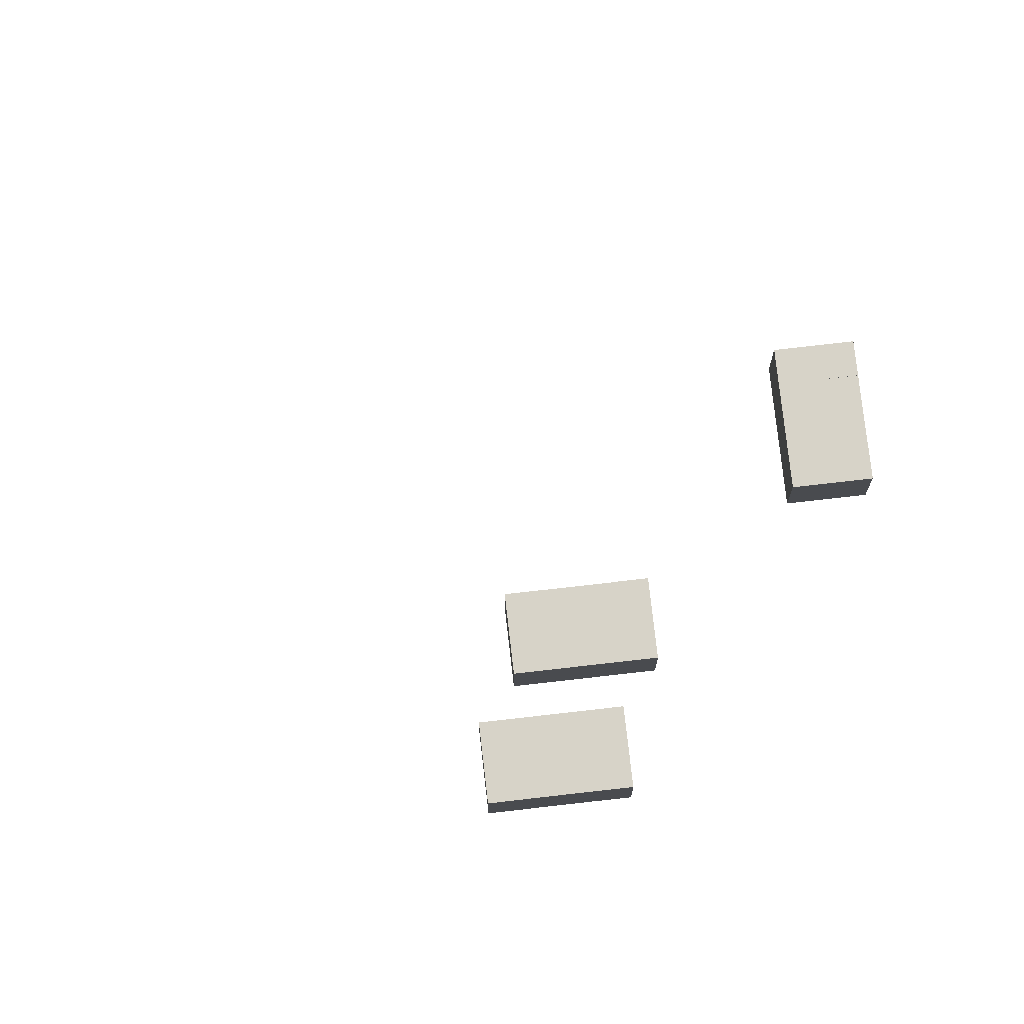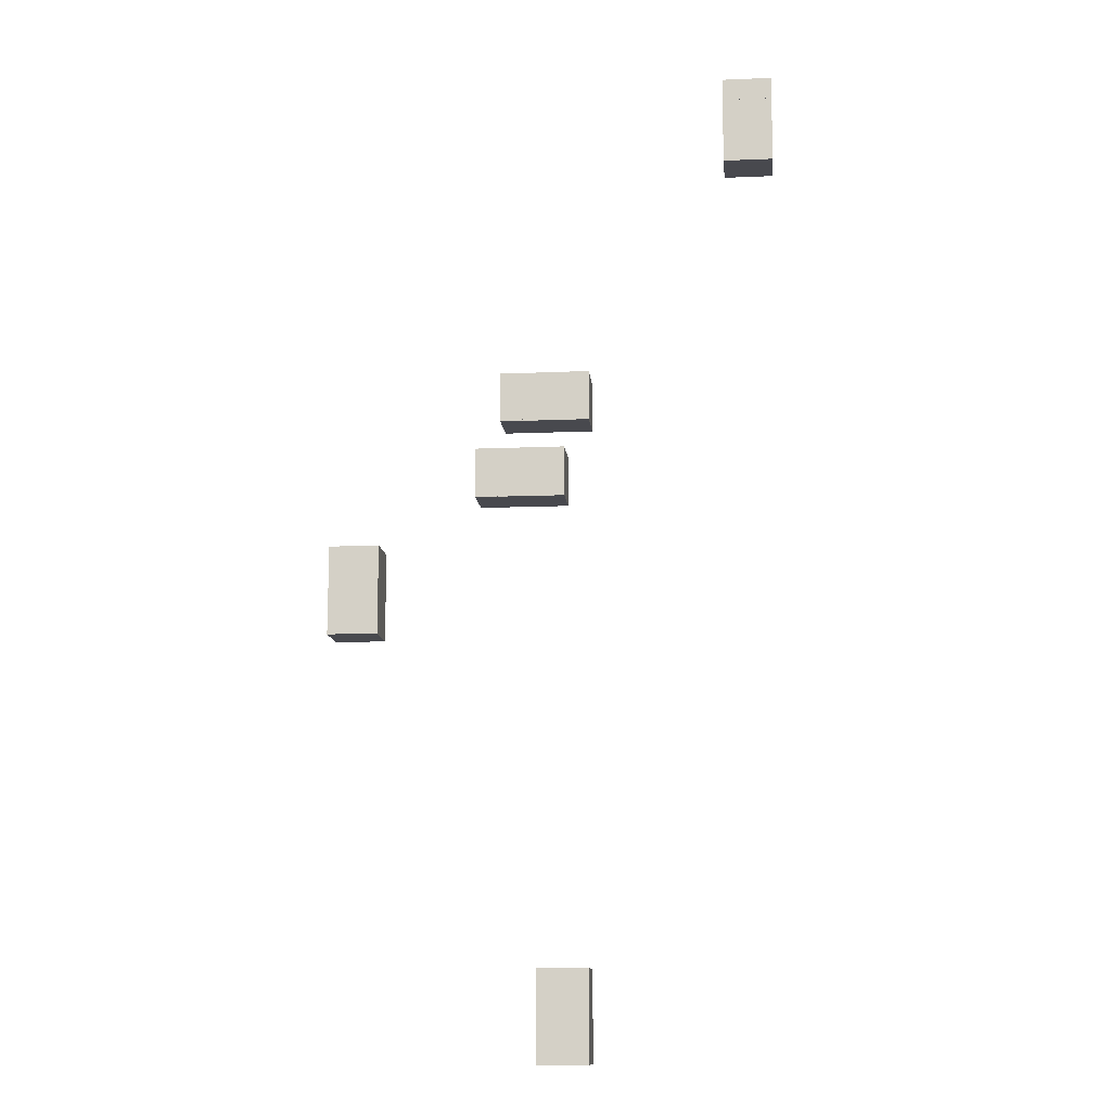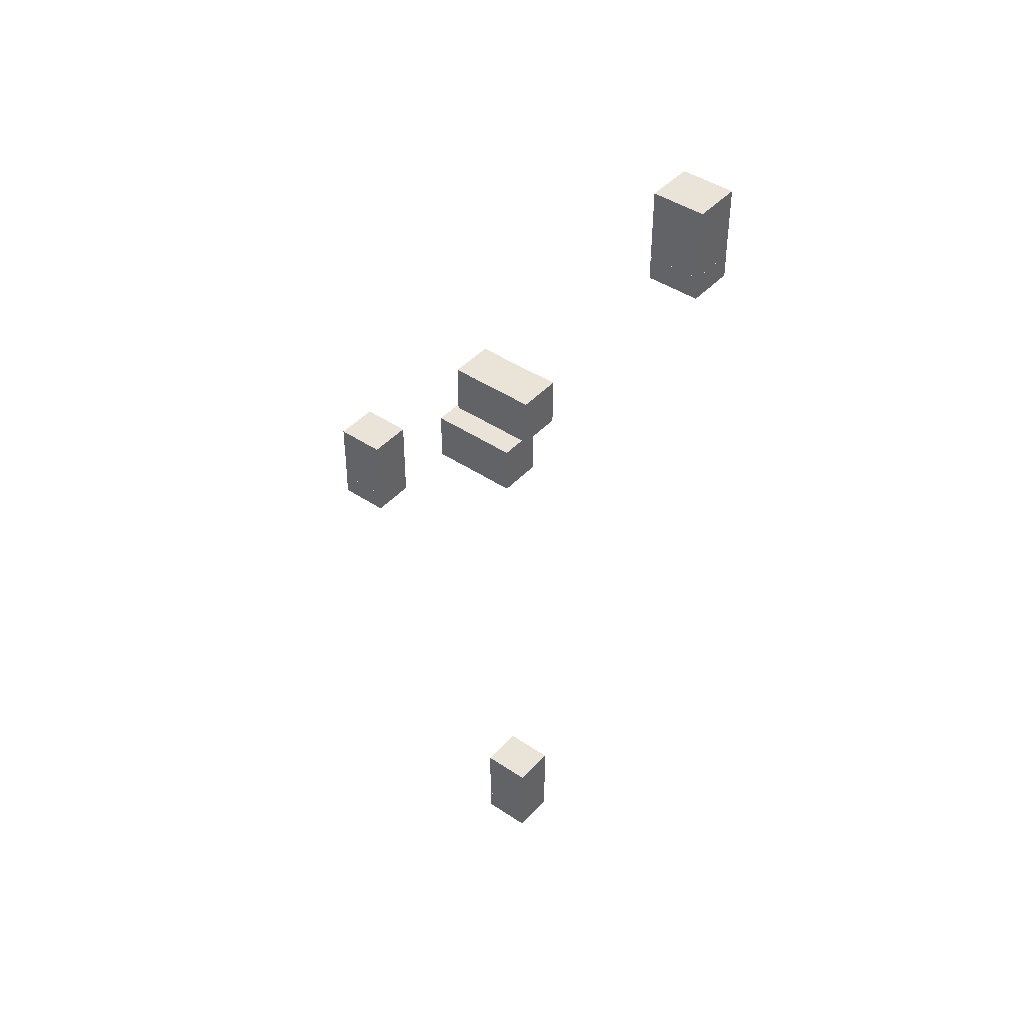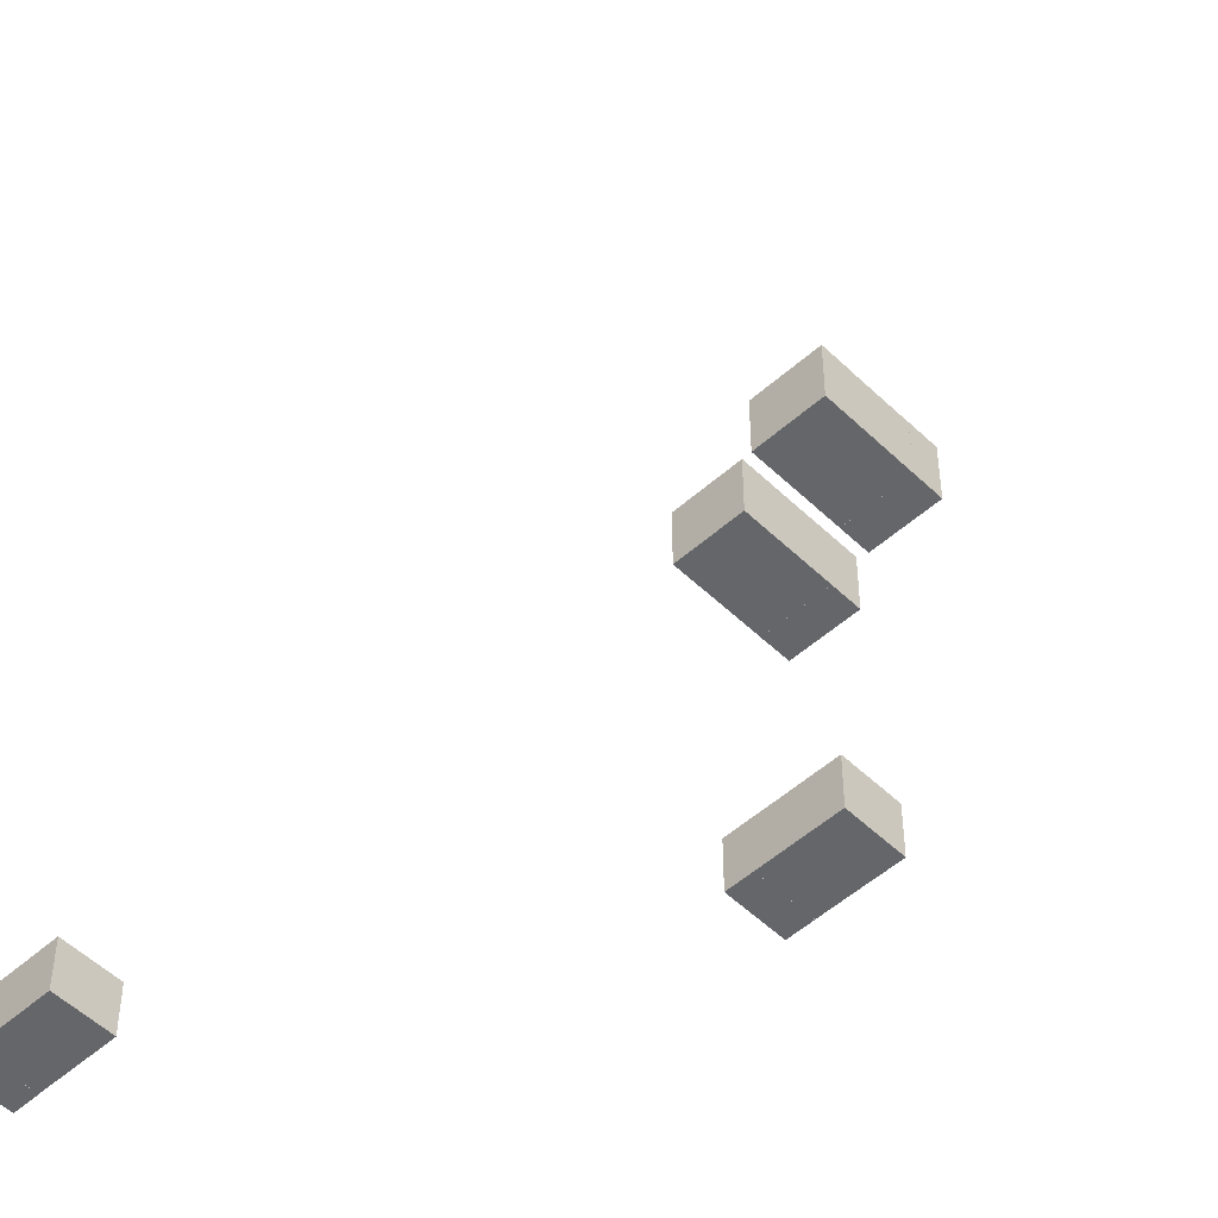
<metadata>
{"format":"obj","ext":"obj","renderer":"f3d","projection":"perspective","resolution":1024,"background":"white","views":[{"elev":77.1,"azim":-6.5,"up":"+Y"},{"elev":-12.7,"azim":-174.4,"up":"+Z"},{"elev":43.1,"azim":-141.4,"up":"+Z"},{"elev":-51.7,"azim":-46.1,"up":"+Y"}]}
</metadata>
<code>
g Body1
v -0.007936 0.06607 0.026
v -0.008336 0.06607 0.026
v -0.008336 0.06687 0.026
v -0.007936 0.06687 0.026
v -0.007936 0.06607 0.0269
v -0.008336 0.06607 0.0269
v -0.008336 0.06687 0.0269
v -0.007936 0.06687 0.0269
v -0.009536 0.06607 0.0269
v -0.009536 0.06687 0.0269
v -0.009536 0.06687 0.026
v -0.009536 0.06607 0.026
v -0.009136 0.06687 0.0269
v -0.009136 0.06687 0.026
v -0.009136 0.06607 0.026
v -0.009136 0.06607 0.0269
v -0.009136 0.06607 0.0269
v -0.008336 0.06607 0.0269
v -0.008336 0.06687 0.0269
v -0.009136 0.06687 0.0269
v -0.008336 0.06607 0.026
v -0.008336 0.06687 0.026
v -0.009136 0.06687 0.026
v -0.009136 0.06607 0.026
f 1 2 4
f 4 2 3
f 6 2 5
f 5 2 1
f 3 7 4
f 4 7 8
f 9 10 12
f 12 10 11
f 13 14 10
f 10 14 11
f 8 5 4
f 4 5 1
f 15 16 12
f 12 16 9
f 15 12 14
f 14 12 11
f 18 20 17
f 17 20 9
f 17 9 16
f 6 5 18
f 18 5 19
f 18 19 20
f 5 8 19
f 19 8 7
f 13 10 20
f 20 10 9
f 19 7 22
f 22 7 3
f 22 3 2
f 22 2 21
f 21 2 6
f 21 6 18
f 19 22 20
f 20 22 23
f 20 23 13
f 13 23 14
f 14 23 24
f 14 24 15
f 15 24 16
f 16 24 17
f 17 24 18
f 18 24 21
f 23 22 24
f 24 22 21
g Body1:1
v -0.00998 0.06607 0.0283
v -0.00958 0.06607 0.0283
v -0.00958 0.06687 0.0283
v -0.00998 0.06687 0.0283
v -0.00998 0.06607 0.0274
v -0.00958 0.06607 0.0274
v -0.00958 0.06687 0.0274
v -0.00998 0.06687 0.0274
v -0.00838 0.06607 0.0274
v -0.00838 0.06687 0.0274
v -0.00838 0.06687 0.0283
v -0.00838 0.06607 0.0283
v -0.00878 0.06687 0.0274
v -0.00878 0.06687 0.0283
v -0.00878 0.06607 0.0283
v -0.00878 0.06607 0.0274
v -0.00878 0.06607 0.0274
v -0.00958 0.06607 0.0274
v -0.00958 0.06687 0.0274
v -0.00878 0.06687 0.0274
v -0.00958 0.06607 0.0283
v -0.00958 0.06687 0.0283
v -0.00878 0.06687 0.0283
v -0.00878 0.06607 0.0283
f 25 26 28
f 28 26 27
f 30 26 29
f 29 26 25
f 27 31 28
f 28 31 32
f 33 34 36
f 36 34 35
f 37 38 34
f 34 38 35
f 32 29 28
f 28 29 25
f 39 40 36
f 36 40 33
f 39 36 38
f 38 36 35
f 42 44 41
f 41 44 33
f 41 33 40
f 30 29 42
f 42 29 43
f 42 43 44
f 29 32 43
f 43 32 31
f 37 34 44
f 44 34 33
f 43 31 46
f 46 31 27
f 46 27 26
f 46 26 45
f 45 26 30
f 45 30 42
f 43 46 44
f 44 46 47
f 44 47 37
f 37 47 38
f 38 47 48
f 38 48 39
f 39 48 40
f 40 48 41
f 41 48 42
f 42 48 45
f 47 46 48
f 48 46 45
g Body1:2
v -0.009048 0.06607 0.01773
v -0.009048 0.06607 0.01733
v -0.009048 0.06687 0.01733
v -0.009048 0.06687 0.01773
v -0.009948 0.06607 0.01773
v -0.009948 0.06607 0.01733
v -0.009948 0.06687 0.01733
v -0.009948 0.06687 0.01773
v -0.009948 0.06607 0.01613
v -0.009948 0.06687 0.01613
v -0.009048 0.06687 0.01613
v -0.009048 0.06607 0.01613
v -0.009948 0.06687 0.01653
v -0.009048 0.06687 0.01653
v -0.009048 0.06607 0.01653
v -0.009948 0.06607 0.01653
v -0.009948 0.06607 0.01653
v -0.009948 0.06607 0.01733
v -0.009948 0.06687 0.01733
v -0.009948 0.06687 0.01653
v -0.009049 0.06607 0.01733
v -0.009049 0.06687 0.01733
v -0.009049 0.06687 0.01653
v -0.009049 0.06607 0.01653
f 49 50 52
f 52 50 51
f 54 50 53
f 53 50 49
f 51 55 52
f 52 55 56
f 57 58 60
f 60 58 59
f 61 62 58
f 58 62 59
f 56 53 52
f 52 53 49
f 63 64 60
f 60 64 57
f 63 60 62
f 62 60 59
f 66 68 65
f 65 68 57
f 65 57 64
f 54 53 66
f 66 53 67
f 66 67 68
f 53 56 67
f 67 56 55
f 61 58 68
f 68 58 57
f 67 55 70
f 70 55 51
f 70 51 50
f 70 50 69
f 69 50 54
f 69 54 66
f 67 70 68
f 68 70 71
f 68 71 61
f 61 71 62
f 62 71 72
f 62 72 63
f 63 72 64
f 64 72 65
f 65 72 66
f 66 72 69
f 71 70 72
f 72 70 69
g Body1:3
v -0.005302 0.06607 0.02516
v -0.005302 0.06607 0.02476
v -0.005302 0.06687 0.02476
v -0.005302 0.06687 0.02516
v -0.006202 0.06607 0.02516
v -0.006202 0.06607 0.02476
v -0.006202 0.06687 0.02476
v -0.006202 0.06687 0.02516
v -0.006202 0.06607 0.02356
v -0.006202 0.06687 0.02356
v -0.005302 0.06687 0.02356
v -0.005302 0.06607 0.02356
v -0.006202 0.06687 0.02396
v -0.005302 0.06687 0.02396
v -0.005302 0.06607 0.02396
v -0.006202 0.06607 0.02396
v -0.006202 0.06607 0.02396
v -0.006202 0.06607 0.02476
v -0.006202 0.06687 0.02476
v -0.006202 0.06687 0.02396
v -0.005303 0.06607 0.02476
v -0.005303 0.06687 0.02476
v -0.005303 0.06687 0.02396
v -0.005303 0.06607 0.02396
f 73 74 76
f 76 74 75
f 78 74 77
f 77 74 73
f 75 79 76
f 76 79 80
f 81 82 84
f 84 82 83
f 85 86 82
f 82 86 83
f 80 77 76
f 76 77 73
f 87 88 84
f 84 88 81
f 87 84 86
f 86 84 83
f 90 92 89
f 89 92 81
f 89 81 88
f 78 77 90
f 90 77 91
f 90 91 92
f 77 80 91
f 91 80 79
f 85 82 92
f 92 82 81
f 91 79 94
f 94 79 75
f 94 75 74
f 94 74 93
f 93 74 78
f 93 78 90
f 91 94 92
f 92 94 95
f 92 95 85
f 85 95 86
f 86 95 96
f 86 96 87
f 87 96 88
f 88 96 89
f 89 96 90
f 90 96 93
f 95 94 96
f 96 94 93
g Body1:4
v -0.01338 0.06607 0.03226
v -0.01338 0.06607 0.03266
v -0.01338 0.06687 0.03266
v -0.01338 0.06687 0.03226
v -0.01248 0.06607 0.03226
v -0.01248 0.06607 0.03266
v -0.01248 0.06687 0.03266
v -0.01248 0.06687 0.03226
v -0.01248 0.06607 0.03386
v -0.01248 0.06687 0.03386
v -0.01338 0.06687 0.03386
v -0.01338 0.06607 0.03386
v -0.01248 0.06687 0.03346
v -0.01338 0.06687 0.03346
v -0.01338 0.06607 0.03346
v -0.01248 0.06607 0.03346
v -0.01248 0.06607 0.03346
v -0.01248 0.06607 0.03266
v -0.01248 0.06687 0.03266
v -0.01248 0.06687 0.03346
v -0.01338 0.06607 0.03266
v -0.01338 0.06687 0.03266
v -0.01338 0.06687 0.03346
v -0.01338 0.06607 0.03346
f 97 98 100
f 100 98 99
f 102 98 101
f 101 98 97
f 99 103 100
f 100 103 104
f 105 106 108
f 108 106 107
f 109 110 106
f 106 110 107
f 104 101 100
f 100 101 97
f 111 112 108
f 108 112 105
f 111 108 110
f 110 108 107
f 114 116 113
f 113 116 105
f 113 105 112
f 102 101 114
f 114 101 115
f 114 115 116
f 101 104 115
f 115 104 103
f 109 106 116
f 116 106 105
f 115 103 118
f 118 103 99
f 118 99 98
f 118 98 117
f 117 98 102
f 117 102 114
f 115 118 116
f 116 118 119
f 116 119 109
f 109 119 110
f 110 119 120
f 110 120 111
f 111 120 112
f 112 120 113
f 113 120 114
f 114 120 117
f 119 118 120
f 120 118 117

</code>
